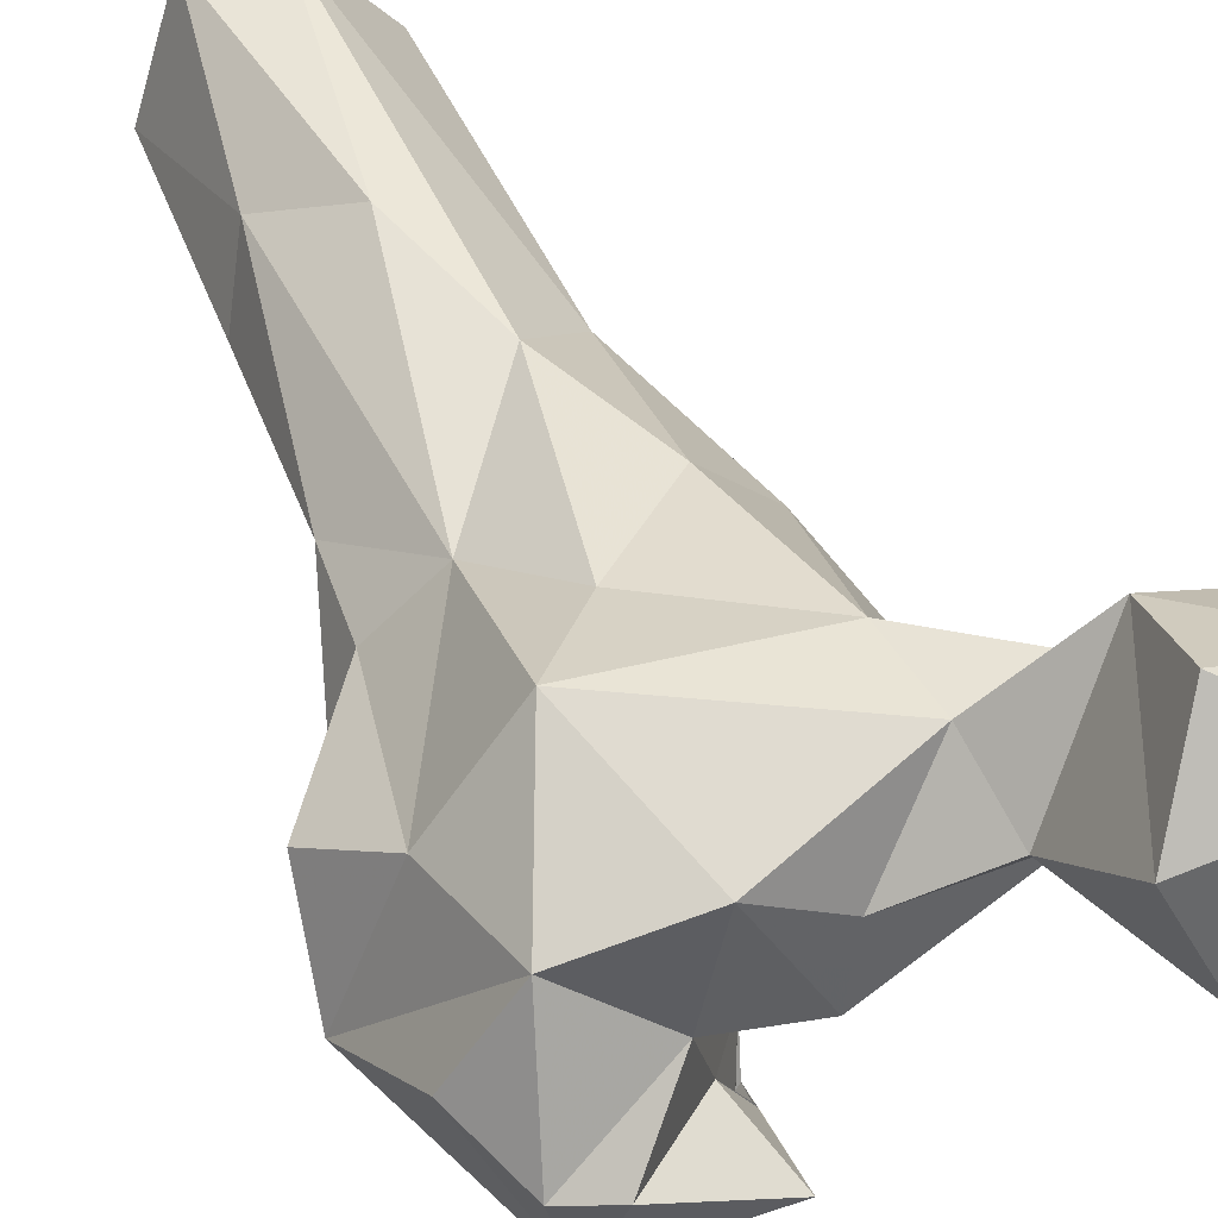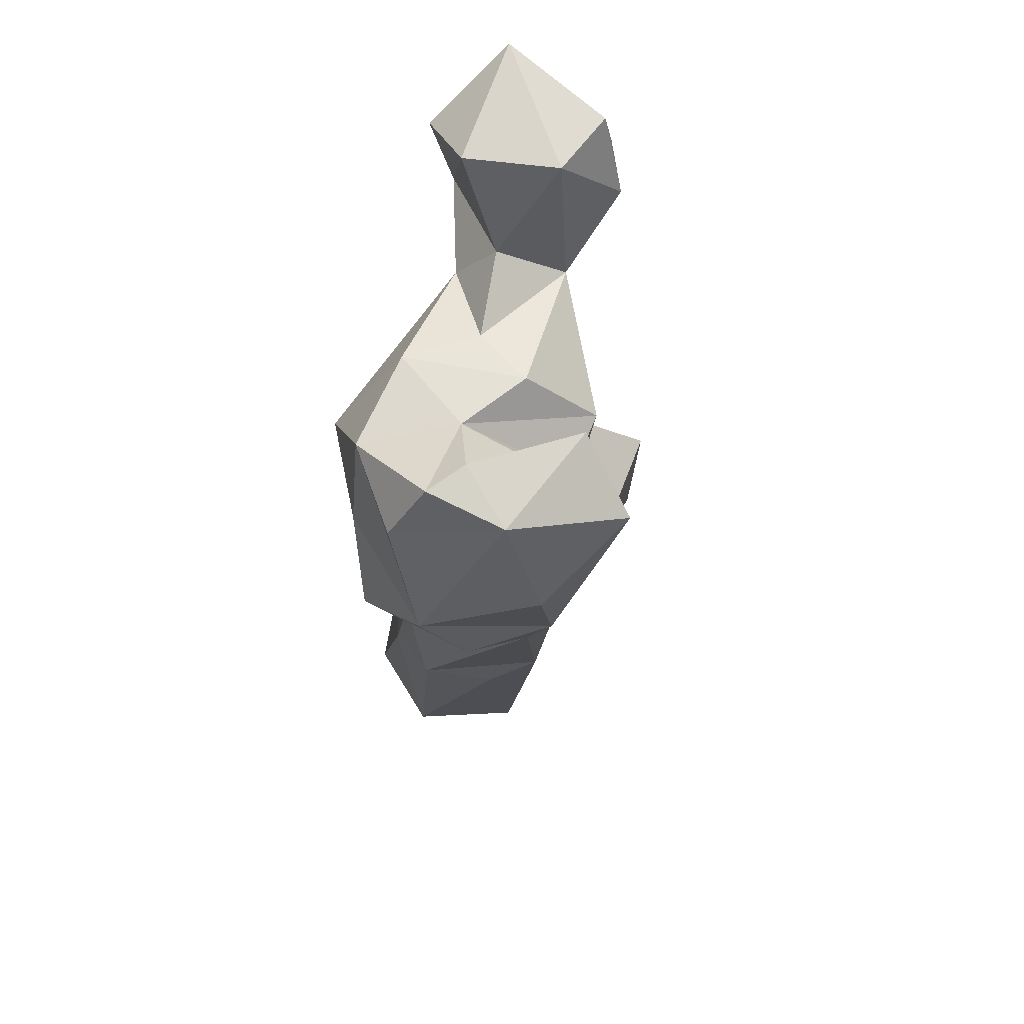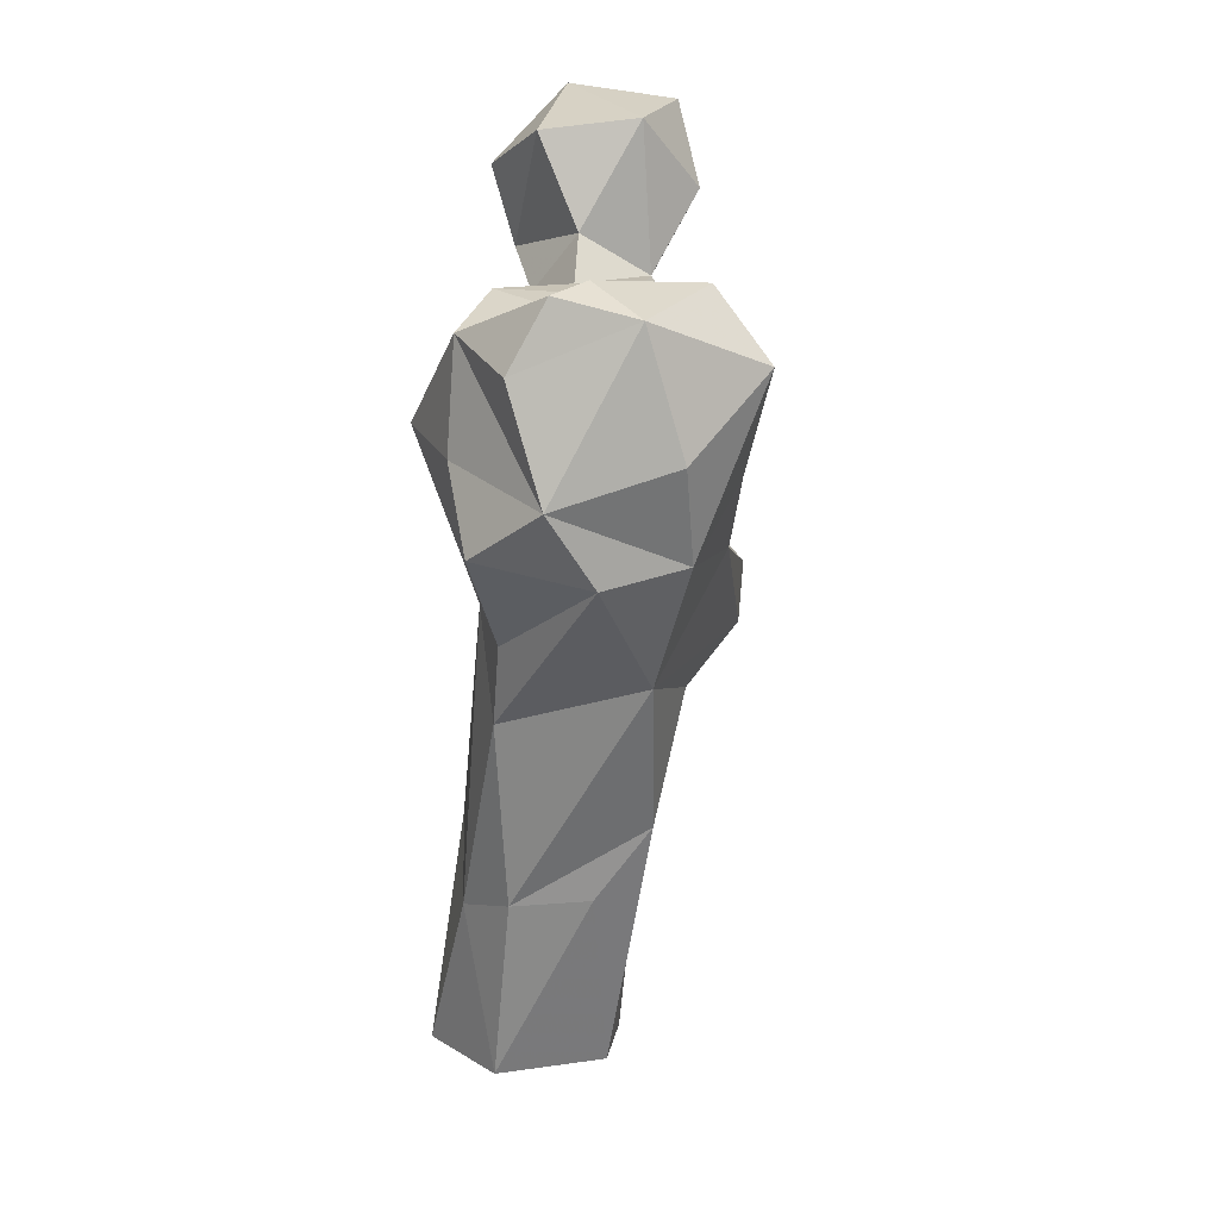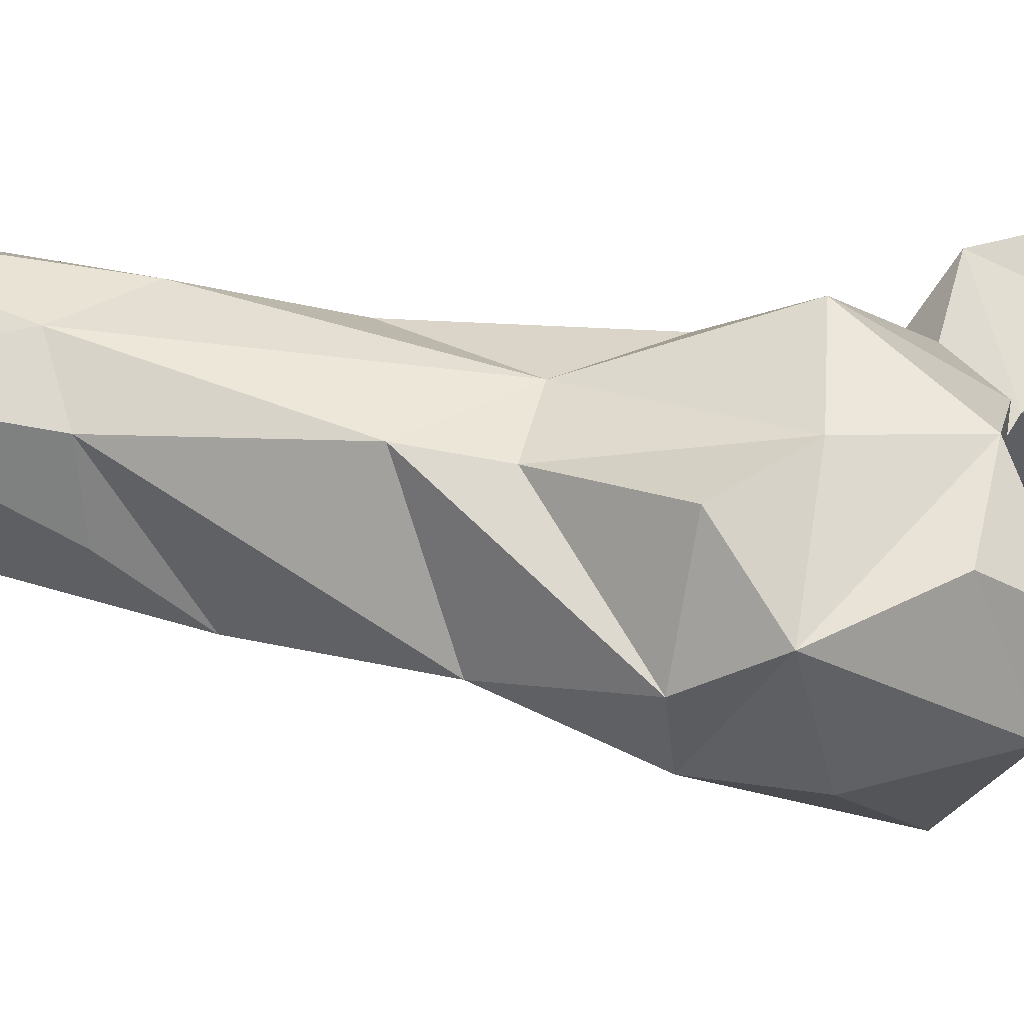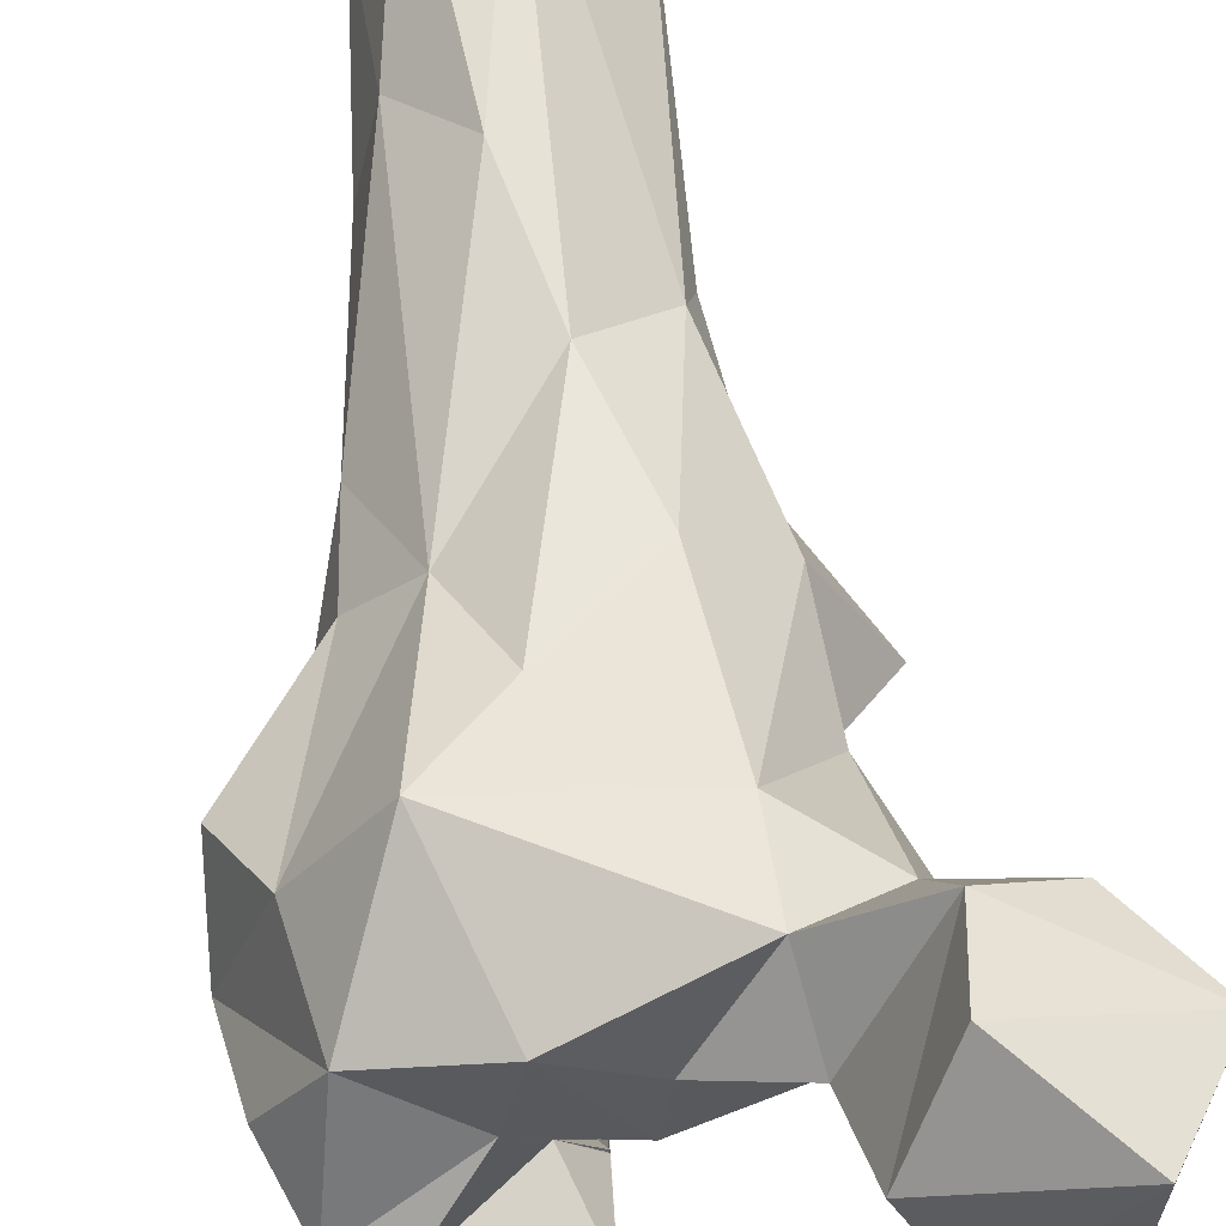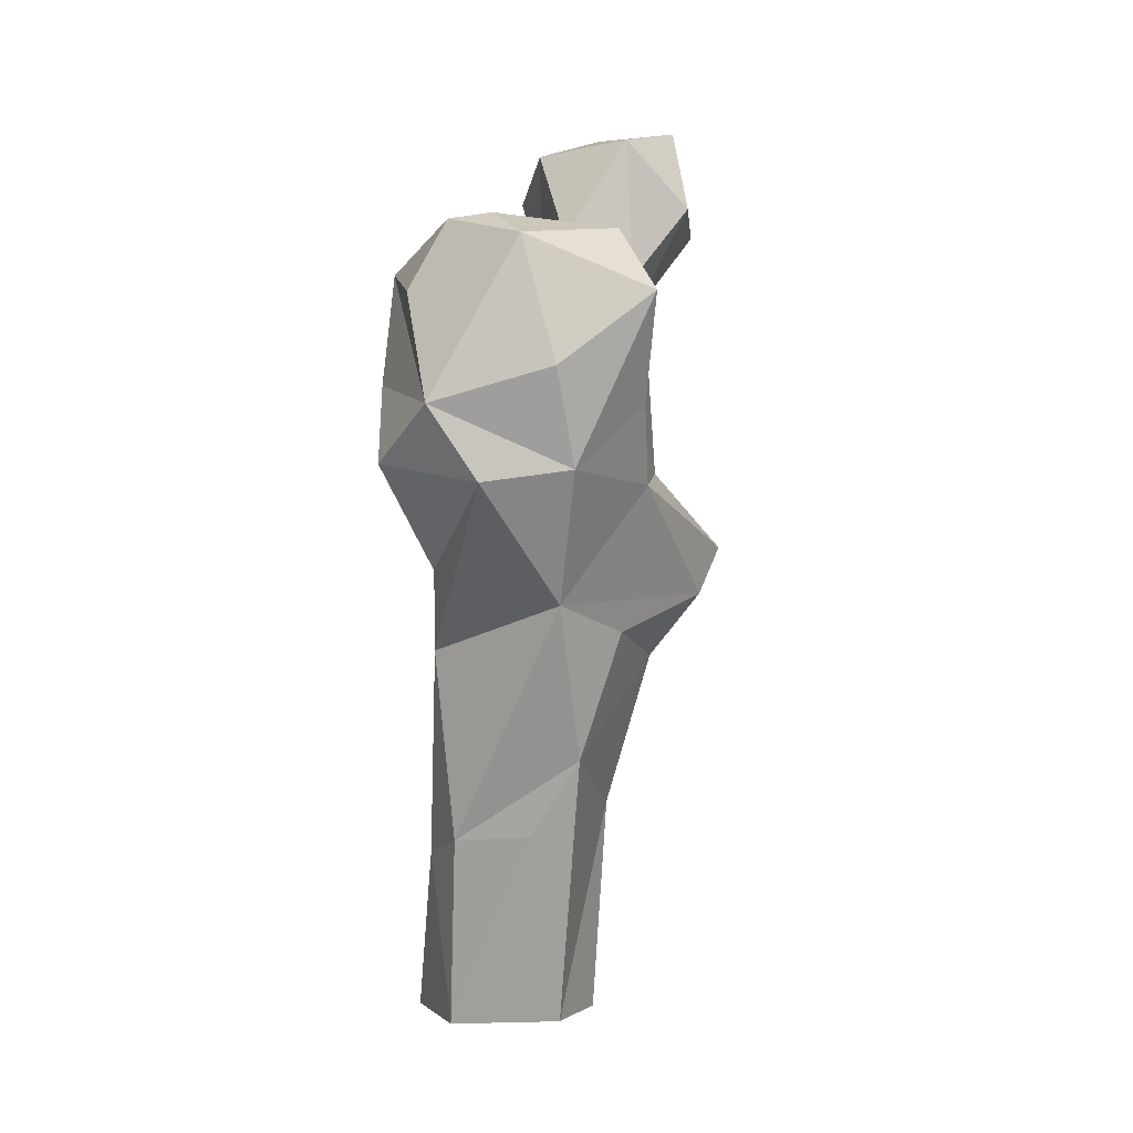
<metadata>
{"format":"obj","ext":"obj","renderer":"f3d","projection":"perspective","resolution":1024,"background":"white","views":[{"elev":37.5,"azim":-26.4,"up":"+Y"},{"elev":56.7,"azim":-48.4,"up":"+Z"},{"elev":16.5,"azim":-57.3,"up":"+Z"},{"elev":-2.0,"azim":-92.2,"up":"+Y"},{"elev":53.4,"azim":-8.4,"up":"+Y"},{"elev":1.6,"azim":-39.2,"up":"+Z"}]}
</metadata>
<code>
v 63.73 113.3 1.892
v 75.2 118.1 2.143
v 50.67 127.3 0.8449
v 81.11 131.9 1.706
v 56.66 144.9 0.4823
v 67.48 146.3 2.841
v 50.81 133.2 30.29
v 47.34 121.6 33.85
v 74.36 113.4 39.19
v 54.2 109.7 35.12
v 78.63 121.3 49.22
v 57.77 100.7 48.59
v 59.47 139.1 42.53
v 76.51 126.9 55.31
v 64.36 135.4 65.09
v 48.99 127.5 83.38
v 42.58 120.6 66.53
v 81.94 110.6 64.6
v 66.46 100.1 69.7
v 49.73 95.89 74.76
v 40.73 118.2 80.09
v 83.14 121.8 82.68
v 70.79 133.4 86.76
v 85.23 101.3 75.69
v 93.33 105.1 83.51
v 32.13 94.41 94.48
v 55.35 133.1 99.33
v 44.83 86.15 96.5
v 64.91 91.74 94.23
v 82.2 109.5 96.5
v 26.41 113.6 97.6
v 83.45 120.8 103.3
v 32.17 120.7 110.6
v 58.5 95.89 103.9
v 25.4 99.11 106.8
v 72.1 102.2 105.5
v 72.87 134.8 115.3
v 59.68 86.46 107
v 43.4 135.9 112.4
v 56.09 79.58 124.8
v 89.68 124.3 125.5
v 39.57 84.25 112.5
v 70.8 99 120.3
v 27.57 107.1 124.9
v 34.93 121.1 128.9
v 60.99 96.14 116.1
v 58.03 87.06 119
v 59.62 89.74 115.5
v 36.74 89.57 133.3
v 59.65 90.14 119.4
v 60.41 90.82 117.2
v 84.3 117.9 131.5
v 84.32 135.3 126.3
v 48.62 109.9 130.8
v 53.98 97.87 125.1
v 73.09 133.7 129
v 59.36 90.36 123.1
v 59.45 90.3 122.7
v 62.22 107.6 131.9
v 51.1 125.6 133
v 58.23 91.3 135.7
v 32.31 102.6 136.2
v 97.03 141 131.8
v 39.71 100.6 137.6
v 63.39 119 132.7
v 85.85 145.8 134
v 75.12 125.9 138.8
v 95.41 115.5 144.6
v 106.1 126.4 141.1
v 106.4 141.7 145.8
v 83.36 148.7 147.7
v 84.14 119.5 156.4
v 76.35 134.6 154.4
v 95.74 120 158.6
v 96.92 142.3 160.4
f 72 74 75
f 71 73 75
f 70 71 75
f 66 73 71
f 66 67 73
f 63 66 70
f 49 61 64
f 56 65 67
f 59 65 60
f 45 54 60
f 68 74 72
f 55 64 61
f 53 66 63
f 56 60 65
f 54 64 55
f 41 53 63
f 43 52 59
f 43 59 54
f 39 45 60
f 39 60 56
f 43 54 46
f 40 58 61
f 47 55 57
f 37 39 56
f 40 55 58
f 47 58 55
f 47 50 58
f 50 57 58
f 14 22 18
f 40 50 51
f 33 45 39
f 72 75 73
f 28 38 40
f 40 46 55
f 52 67 65
f 44 49 62
f 35 49 44
f 49 64 62
f 19 24 20
f 8 12 20
f 30 52 43
f 27 39 37
f 14 23 22
f 30 41 52
f 46 51 48
f 52 65 59
f 34 46 47
f 44 62 45
f 7 17 16
f 32 37 53
f 12 19 20
f 34 47 48
f 34 51 38
f 40 47 57
f 16 39 27
f 38 51 50
f 30 43 36
f 46 48 50
f 38 50 48
f 40 51 46
f 38 48 47
f 41 63 69
f 38 47 40
f 52 68 72
f 22 23 37
f 34 43 46
f 33 35 45
f 56 67 66
f 34 36 43
f 30 32 41
f 23 27 37
f 26 28 35
f 69 70 74
f 32 53 41
f 28 29 38
f 46 50 47
f 29 30 36
f 54 62 64
f 11 14 18
f 26 35 31
f 68 69 74
f 67 72 73
f 21 31 33
f 22 32 30
f 63 70 69
f 3 8 7
f 3 7 5
f 21 26 31
f 16 21 33
f 35 42 49
f 24 25 29
f 20 28 26
f 20 24 29
f 4 6 14
f 28 42 35
f 22 37 32
f 6 15 14
f 20 29 28
f 66 71 70
f 9 11 18
f 31 35 33
f 17 20 26
f 6 13 15
f 18 24 19
f 40 49 42
f 14 15 23
f 35 44 45
f 22 30 25
f 12 18 19
f 8 20 17
f 13 16 15
f 41 69 68
f 1 10 3
f 18 25 24
f 16 33 39
f 46 54 55
f 25 30 29
f 53 56 66
f 16 17 21
f 3 10 8
f 5 13 6
f 8 10 12
f 52 72 67
f 45 62 54
f 7 16 13
f 9 18 12
f 29 36 34
f 7 8 17
f 28 40 42
f 55 61 57
f 15 16 27
f 4 14 11
f 15 27 23
f 40 57 50
f 2 4 9
f 37 56 53
f 1 12 10
f 1 9 12
f 41 68 52
f 57 61 58
f 4 11 9
f 70 75 74
f 29 34 38
f 34 48 51
f 17 26 21
f 54 59 60
f 40 61 49
f 18 22 25
f 5 7 13
f 1 2 9

</code>
